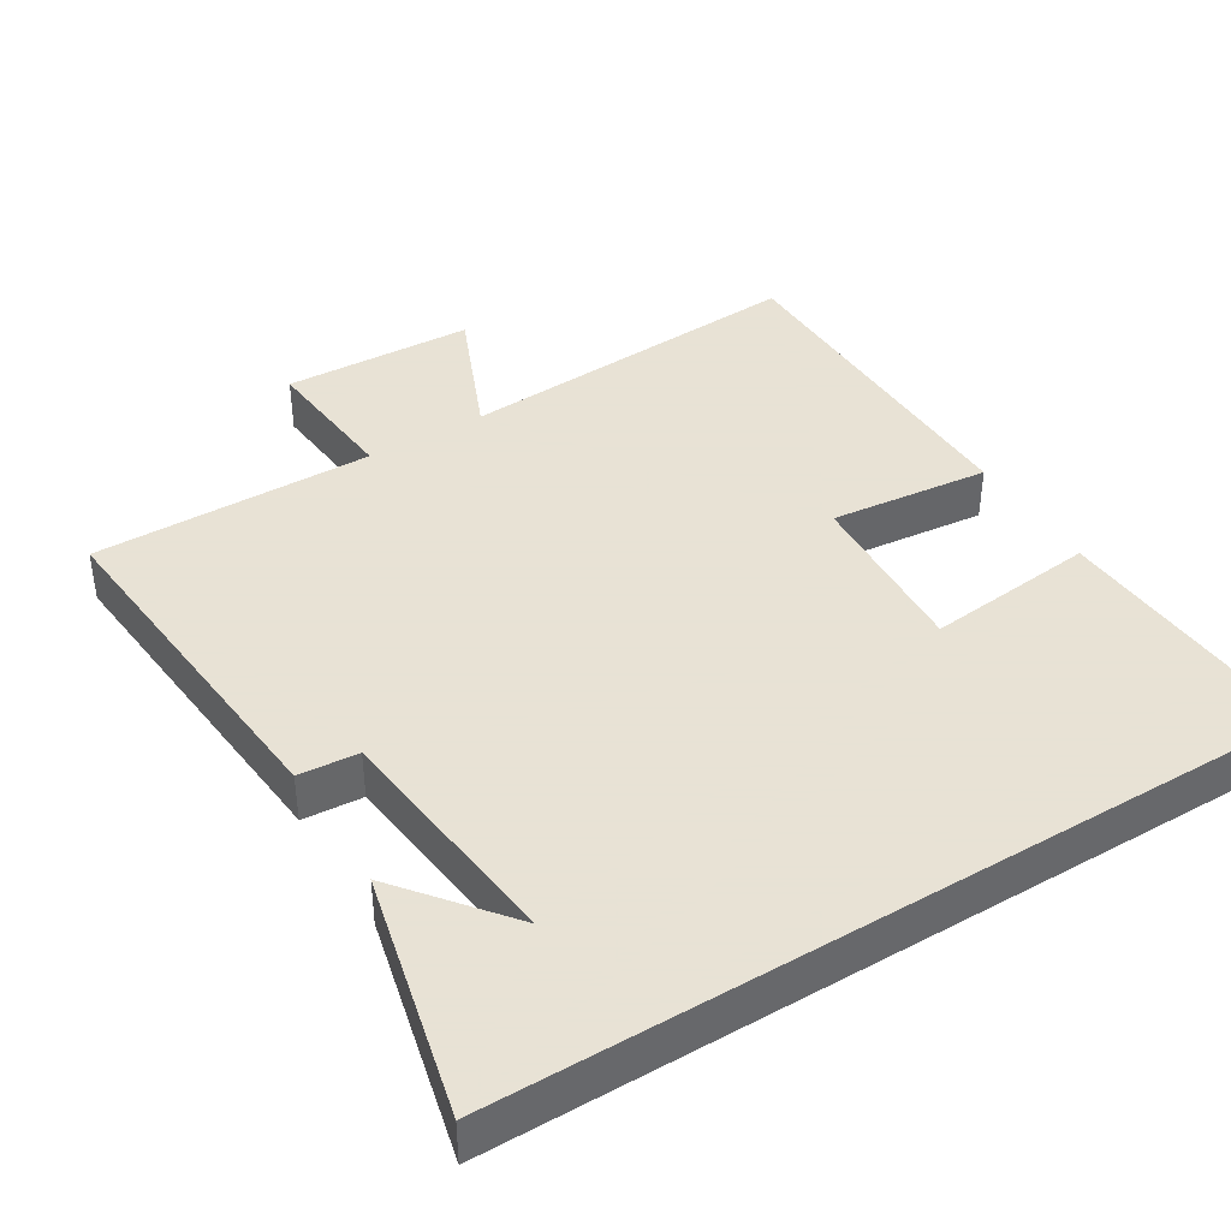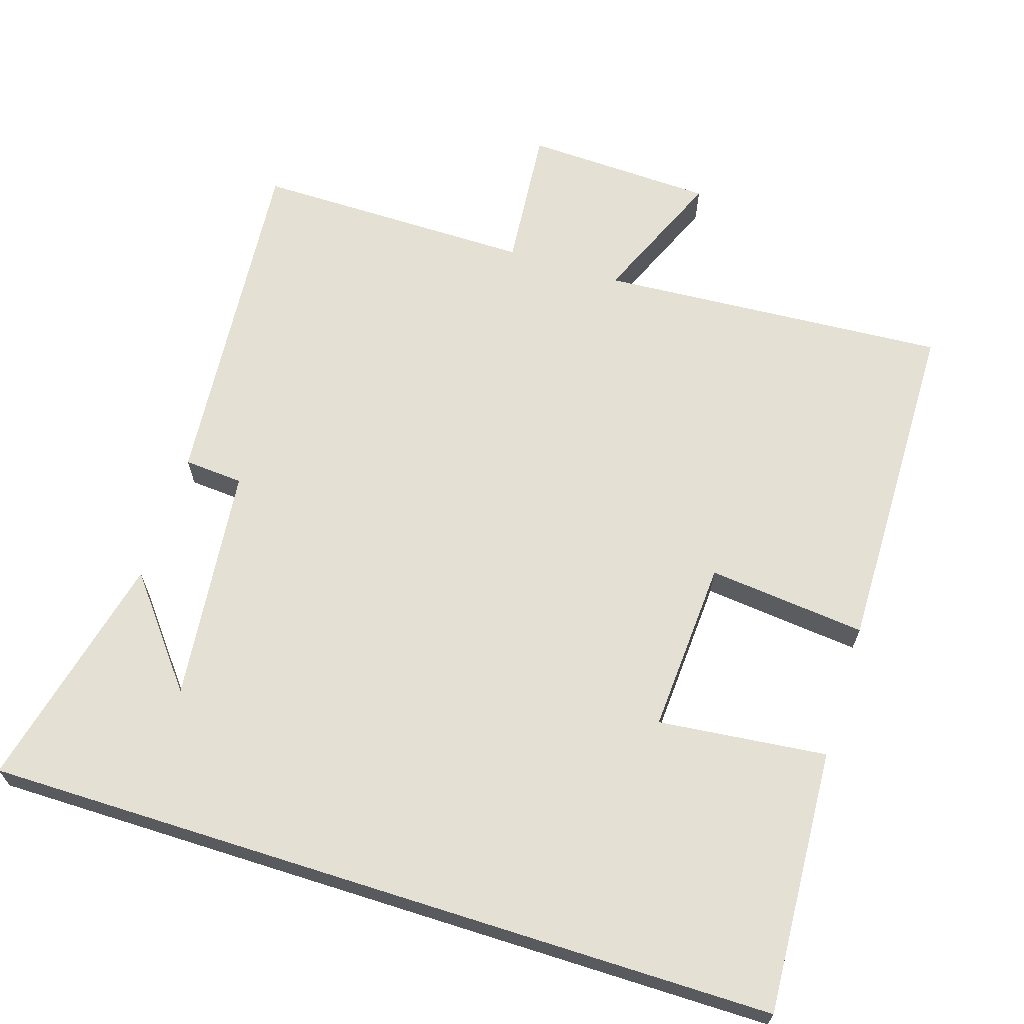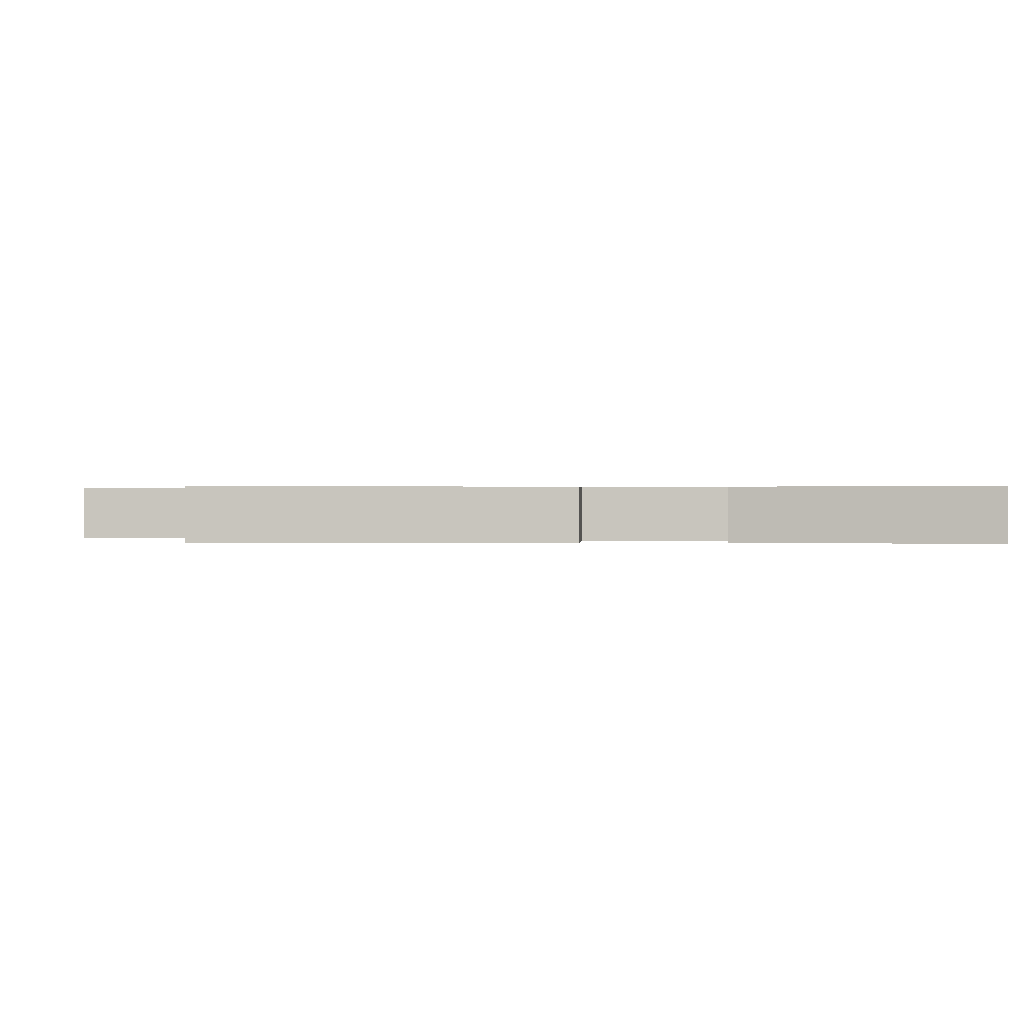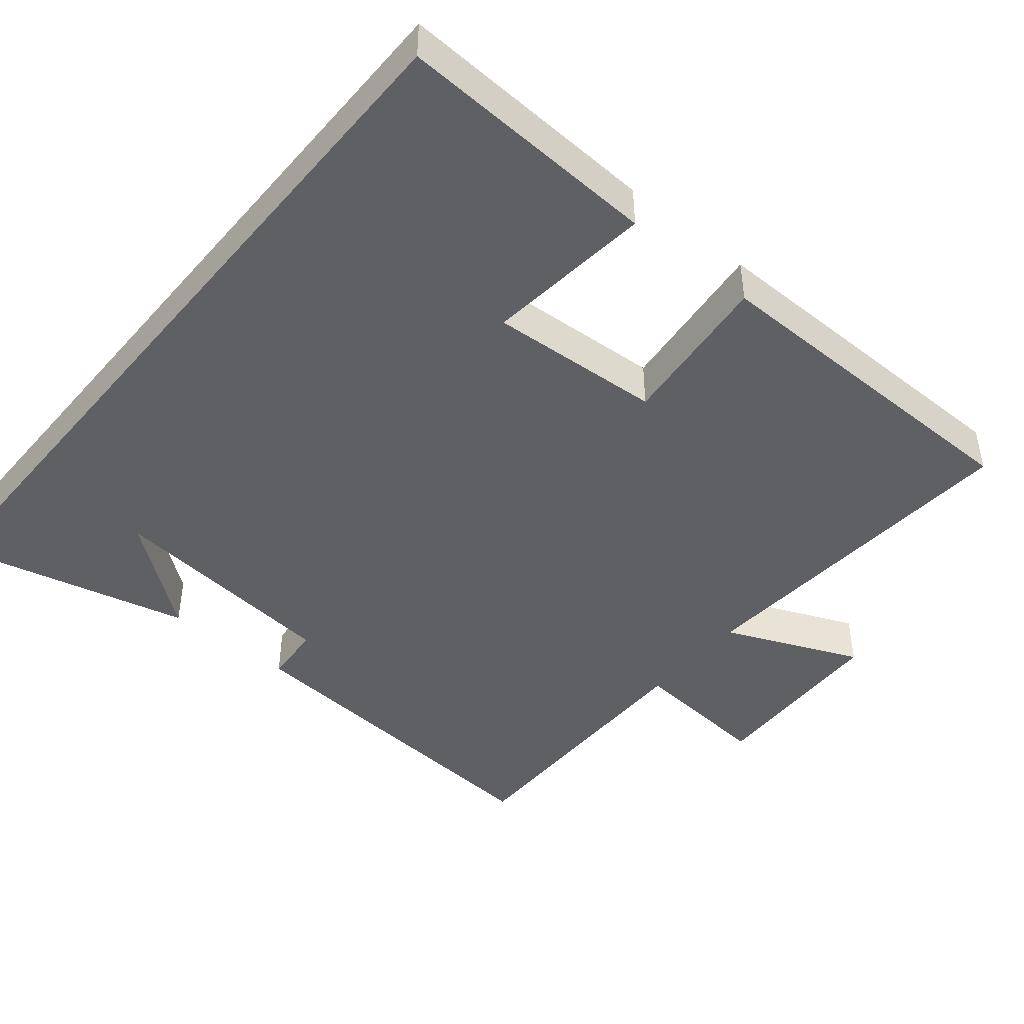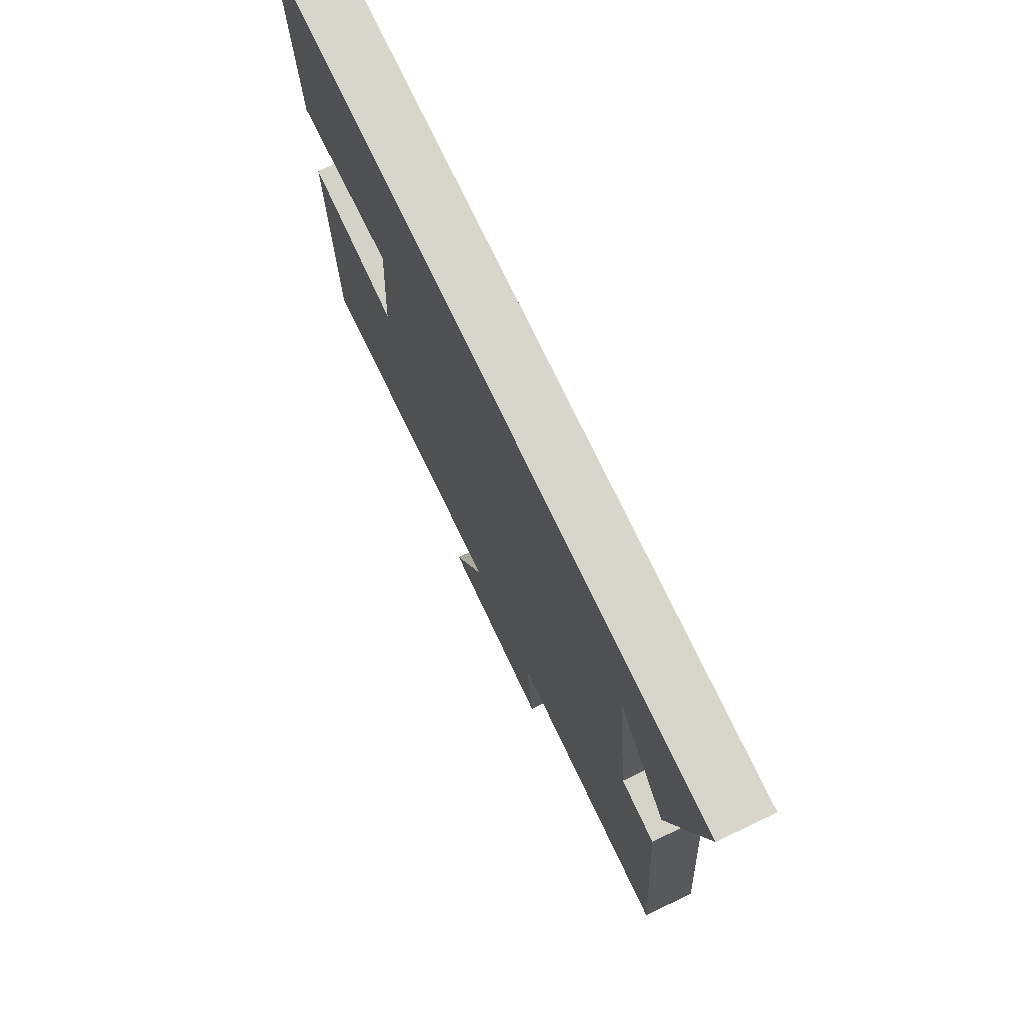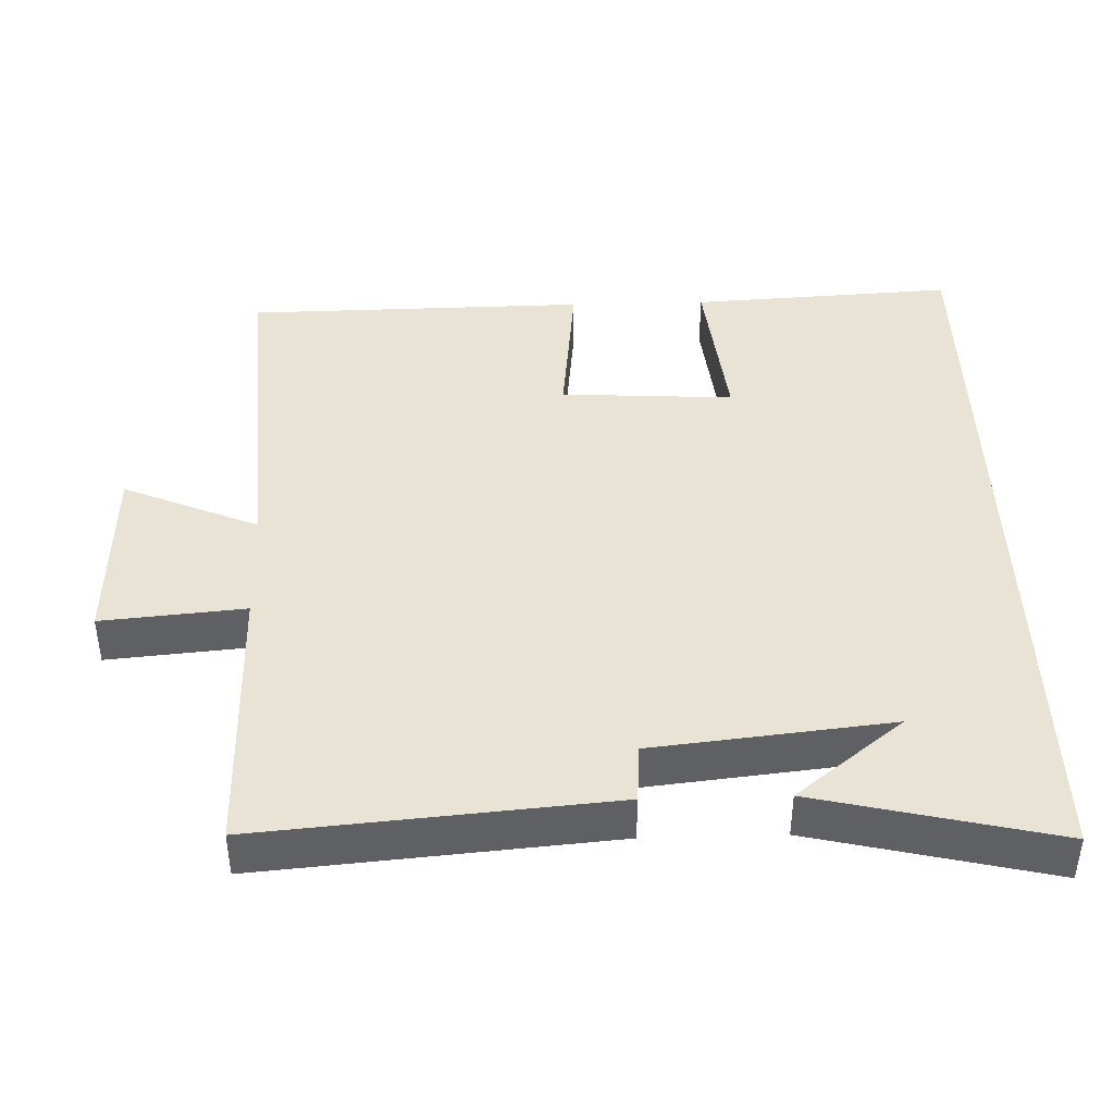
<metadata>
{"format":"obj","ext":"obj","renderer":"f3d","projection":"perspective","resolution":1024,"background":"white","views":[{"elev":40.6,"azim":-31.5,"up":"+Y"},{"elev":65.8,"azim":17.6,"up":"+Y"},{"elev":0.4,"azim":-90.2,"up":"+Y"},{"elev":-44.7,"azim":50.5,"up":"+Y"},{"elev":74.5,"azim":-115.5,"up":"+Z"},{"elev":42.0,"azim":-91.7,"up":"+Y"}]}
</metadata>
<code>
v -0.542 0.07 -0.502
v -0.5 0.07 -0.017
v -0.418 0.07 -0.011
v -0.382 0.07 0.317
v -0.5 0.07 0.169
v -0.578 0.07 0.5
v 0.521 0.07 0.5
v 0.5 0.07 0.134
v 0.267 0.07 0.159
v 0.281 0.07 -0.081
v 0.5 0.07 -0.058
v 0.493 0.07 -0.532
v 0.009 0.07 -0.5
v 0.089 0.07 -0.688
v -0.173 0.07 -0.698
v -0.155 0.07 -0.5
v -0.542 0 -0.502
v -0.5 0 -0.017
v -0.418 0 -0.011
v -0.382 0 0.317
v -0.5 0 0.169
v -0.578 0 0.5
v 0.521 0 0.5
v 0.5 0 0.134
v 0.267 0 0.159
v 0.281 0 -0.081
v 0.5 0 -0.058
v 0.493 0 -0.532
v 0.009 0 -0.5
v 0.089 0 -0.688
v -0.173 0 -0.698
v -0.155 0 -0.5
f 13 14 15 16
f 10 11 12 13
f 9 10 13 16
f 6 7 8 9
f 4 5 6
f 4 6 9
f 3 4 9 16
f 1 2 3 16
f 32 31 30 29
f 29 28 27 26
f 32 29 26 25
f 25 24 23 22
f 22 21 20
f 25 22 20
f 32 25 20 19
f 32 19 18 17
f 1 17 18 2
f 2 18 19 3
f 3 19 20 4
f 4 20 21 5
f 5 21 22 6
f 6 22 23 7
f 7 23 24 8
f 8 24 25 9
f 9 25 26 10
f 10 26 27 11
f 11 27 28 12
f 12 28 29 13
f 13 29 30 14
f 14 30 31 15
f 15 31 32 16
f 16 32 17 1

</code>
